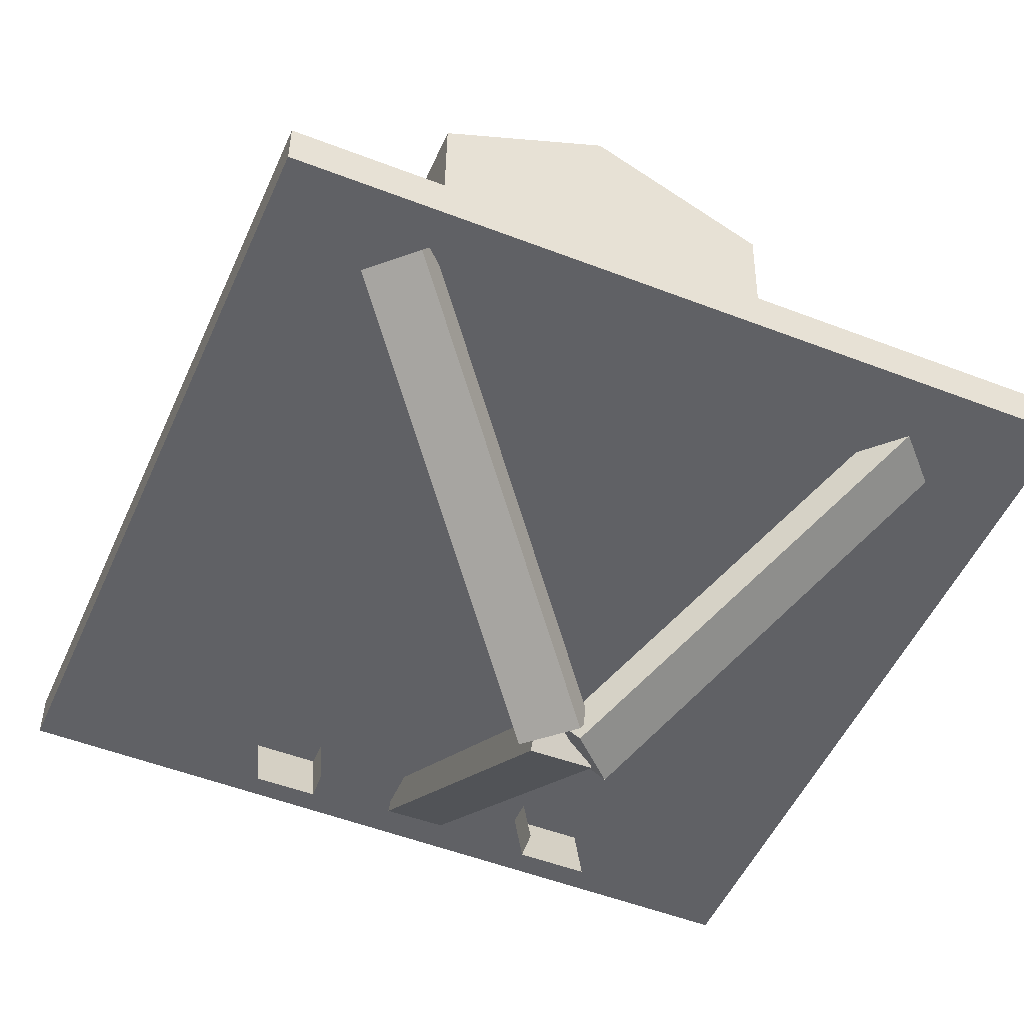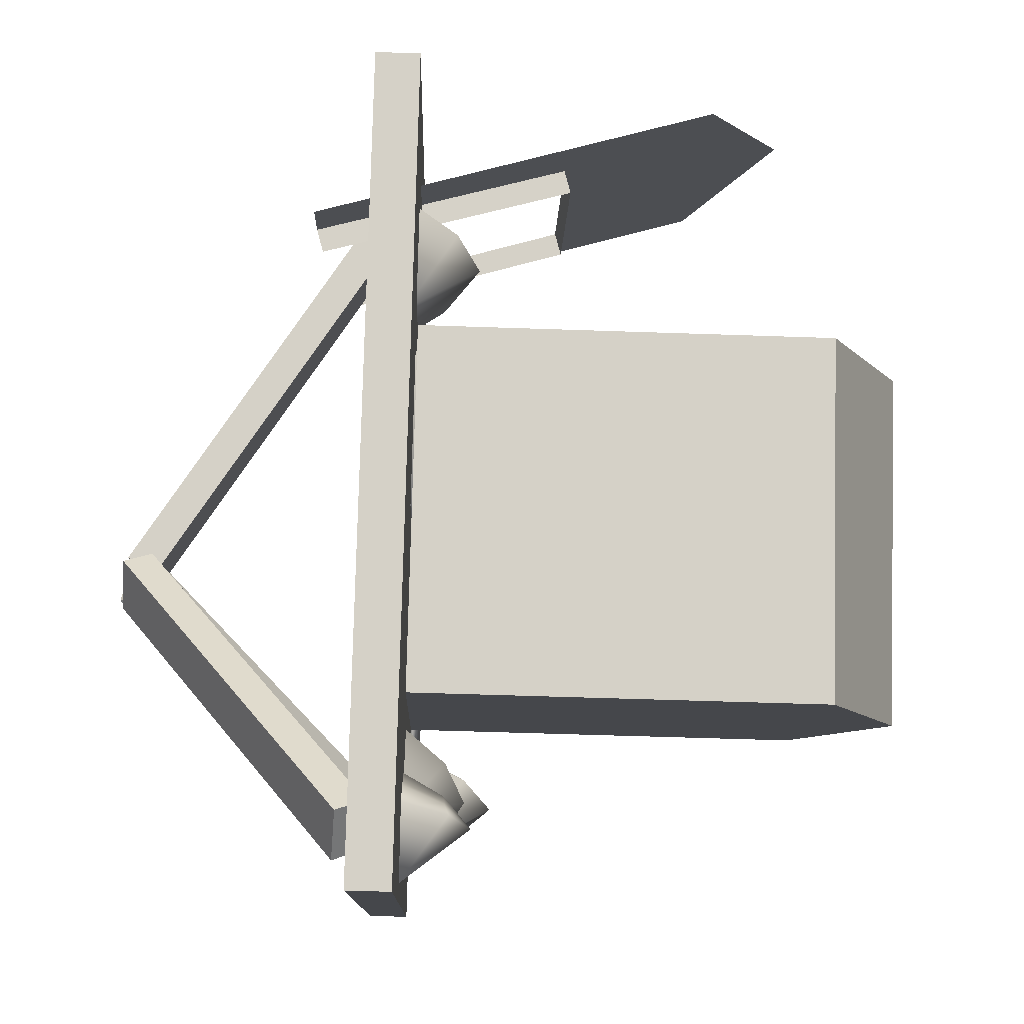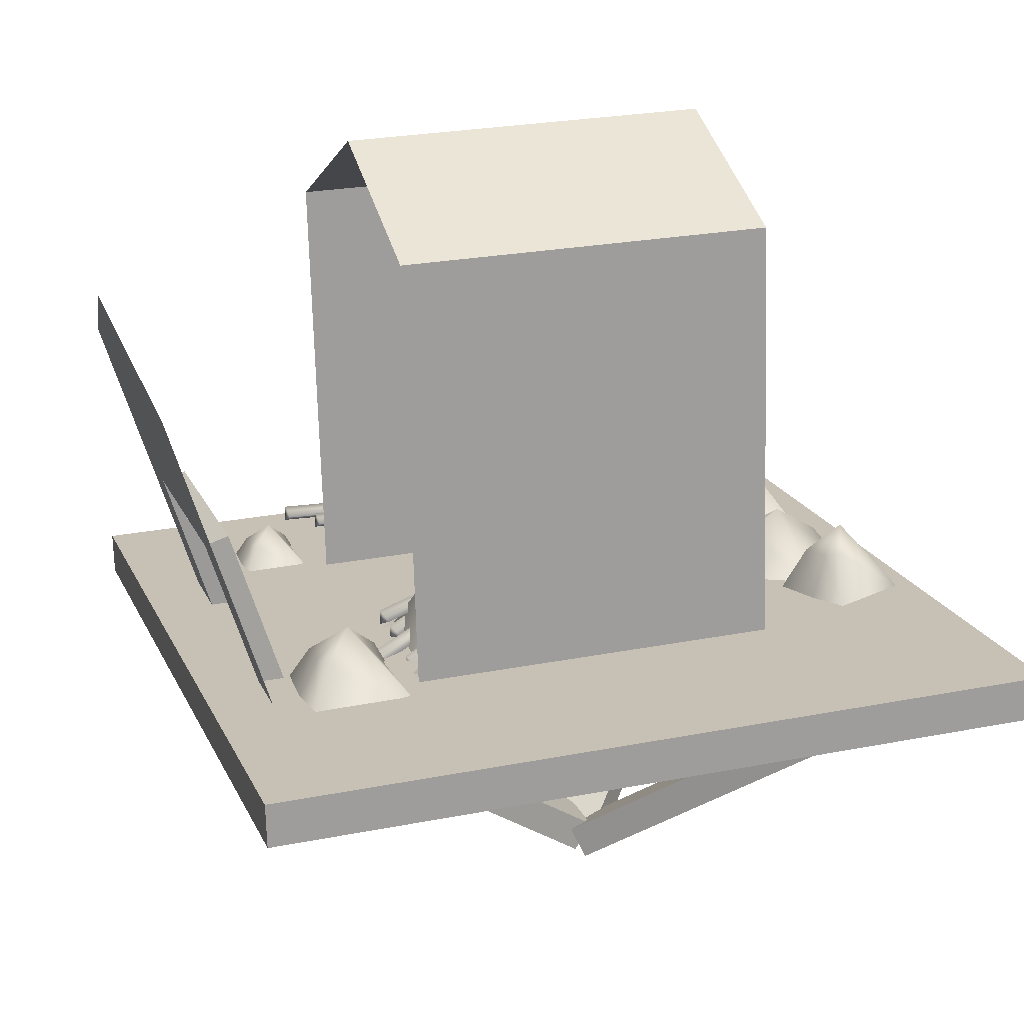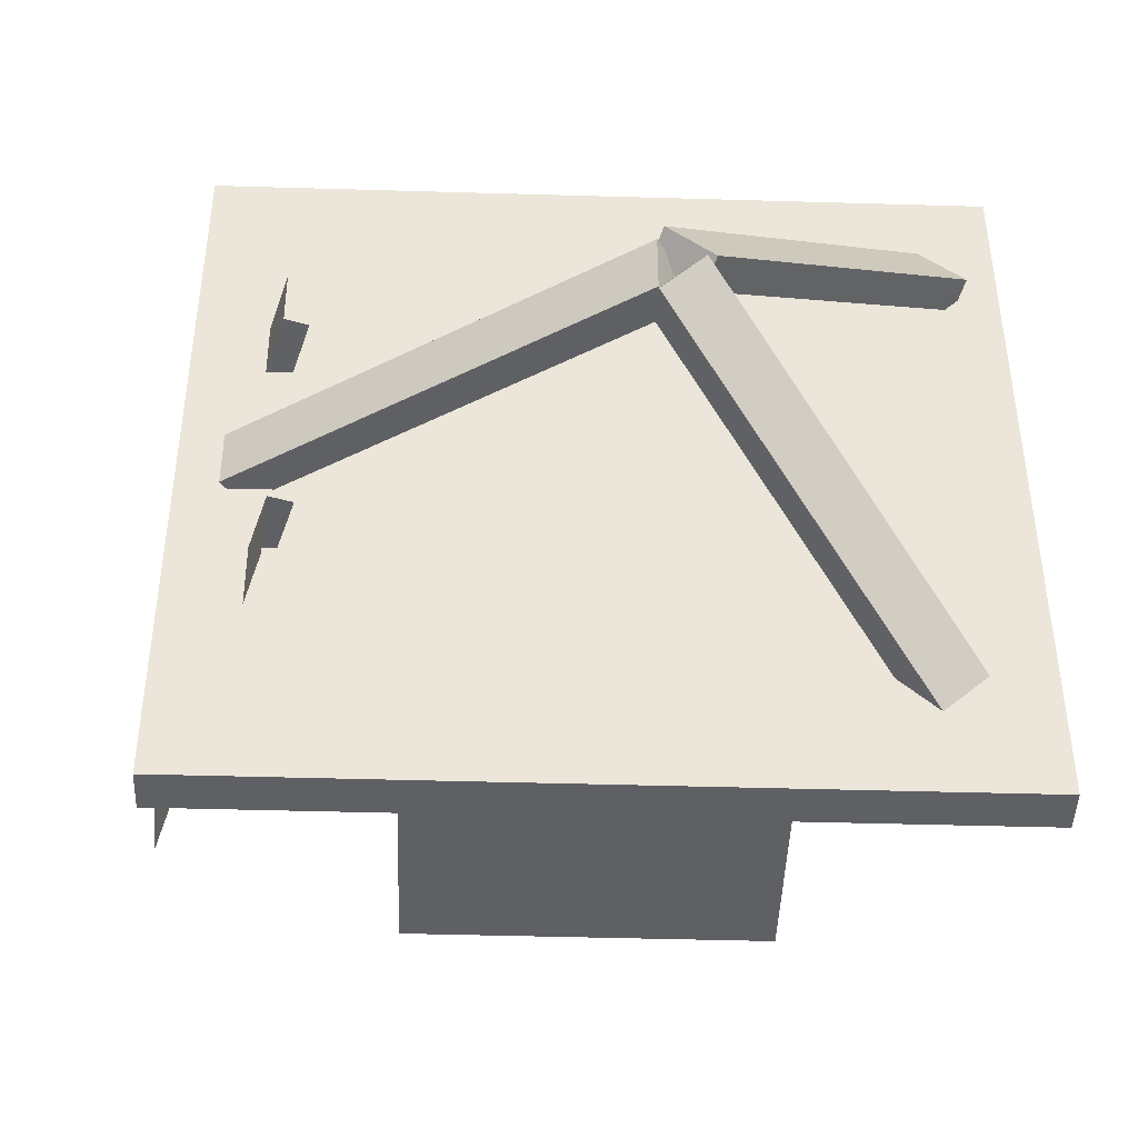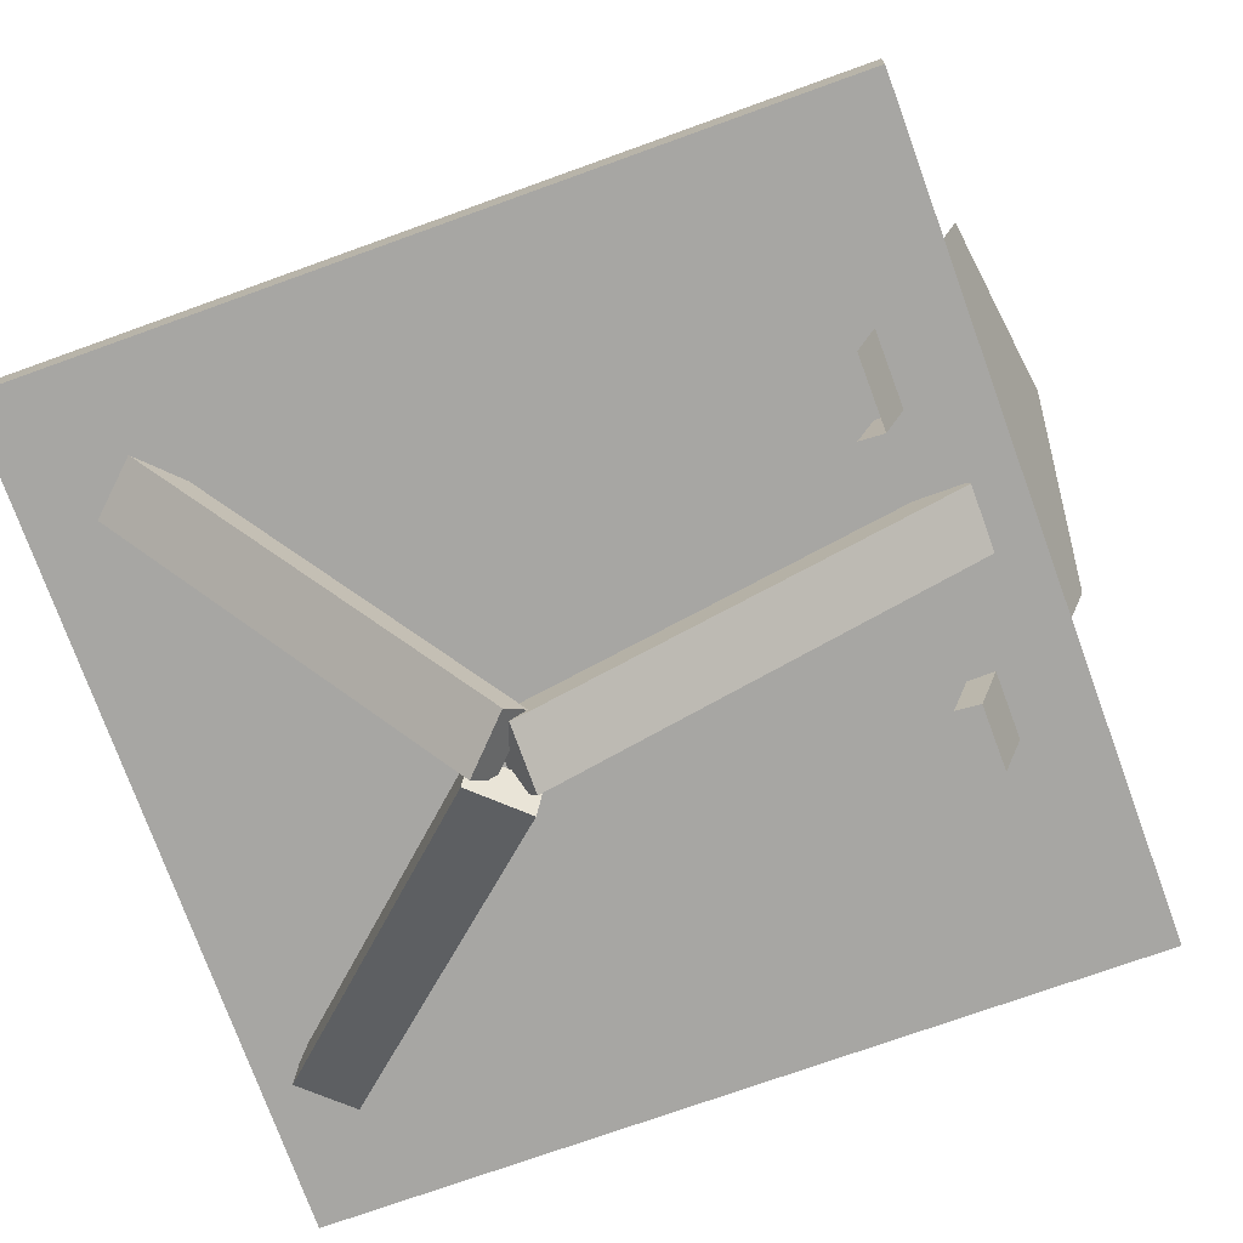
<metadata>
{"format":"obj","ext":"obj","renderer":"f3d","projection":"perspective","resolution":1024,"background":"white","views":[{"elev":-47.6,"azim":-112.9,"up":"+Z"},{"elev":79.4,"azim":-87.2,"up":"+Y"},{"elev":19.8,"azim":161.7,"up":"+Z"},{"elev":-43.2,"azim":179.3,"up":"+Y"},{"elev":-76.1,"azim":19.9,"up":"+Z"}]}
</metadata>
<code>
o Cube.008_Cube.009
v -1.4 1.369 2.41
v 1.4 1.369 2.346
v -1.396 1.365 2.563
v 1.404 1.365 2.499
v -1.4 1.369 2.41
v 1.4 1.369 2.346
v -1.396 1.365 2.563
v 1.404 1.365 2.499
v 1.403 0.0788 2.468
v -1.397 0.07111 2.531
v -1.401 0.06471 2.378
v 1.4 0.07374 2.315
v 0.5354 0.0487 2.487
v 0.4024 0.3837 2.498
v -0.1398 0.3897 2.511
v -0.3015 0.06832 2.506
v -1.397 0.2294 2.535
v -1.4 0.31 2.384
f 8 7 10
f 8 10 15
f 8 15 14
f 8 14 9
f 10 16 15
f 14 13 9
f 6 12 11
f 6 11 5
f 1 18 17
f 1 17 3
f 2 1 3
f 2 3 4
o Cube.007
v -0.6725 -0.7264 2.502
v -0.6718 0.5891 2.534
v -0.6381 -0.7629 4.017
v -0.6374 0.5527 4.048
v 0.6974 0.5527 4.018
v 0.6966 -0.7629 3.986
v 0.7042 -0.08166 4.318
v -0.6306 -0.1062 4.347
v -0.6648 -0.7346 2.841
v -0.6641 0.5809 2.875
f 25 23 22
f 25 22 26
f 24 25 26
f 24 26 21
f 21 26 22
f 21 22 27
f 22 28 27
f 20 19 27
f 20 27 28
o Cube.006
v -0.6718 0.5891 2.534
v 0.6629 0.5891 2.503
v -0.6374 0.5527 4.048
v 0.6974 0.5527 4.018
v 0.6707 0.5808 2.848
v -0.6641 0.5809 2.875
f 31 32 33
f 31 33 34
f 30 29 34
f 30 34 33
o Cube.005
v -0.6725 -0.7264 2.502
v 0.6622 -0.7264 2.472
v -0.6381 -0.7629 4.017
v 0.6966 -0.7629 3.986
v -0.6648 -0.7346 2.841
v 0.67 -0.7347 2.816
f 38 37 39
f 38 39 40
f 35 36 40
f 35 40 39
o Cone.006
v -1.329 0.3433 2.535
v -1.045 0.4675 2.532
v -0.9213 0.1839 2.522
v -1.119 0.2576 2.781
v -1.205 0.05978 2.525
v -0.9782 0.3449 2.527
v -1.059 0.05908 2.522
v -1.173 0.1307 2.658
v -1.08 0.1316 2.658
v -1.038 0.3064 2.682
v -1.079 0.3663 2.702
v -1.003 0.2138 2.676
f 44 48 49
f 41 44 51
f 41 51 42
f 44 41 45
f 44 45 48
f 44 52 50
f 51 44 50
f 52 44 49
f 42 51 50
f 42 50 46
f 43 52 49
f 43 49 47
f 52 43 46
f 52 46 50
f 48 45 47
f 48 47 49
o Cone.005
v -1.07 0.2091 2.517
v -0.7356 -0.002373 2.504
v -0.9473 -0.3364 2.501
v -1.003 -0.06931 2.745
v -1.281 -0.1249 2.514
v -0.8175 -0.161 2.502
v -1.177 -0.2803 2.508
v -1.179 -0.1056 2.635
v -1.112 -0.2031 2.633
v -0.896 -0.1228 2.65
v -0.8618 -0.0354 2.667
v -0.9697 -0.2252 2.646
f 56 60 61
f 53 56 63
f 53 63 54
f 56 53 57
f 56 57 60
f 56 64 62
f 63 56 62
f 64 56 61
f 54 63 62
f 54 62 58
f 55 64 61
f 55 61 59
f 64 55 58
f 64 58 62
f 60 57 59
f 60 59 61
o Cone.004
v -1.209 -0.178 2.525
v -0.814 -0.1725 2.516
v -0.8087 -0.5678 2.506
v -1.002 -0.3807 2.837
v -1.204 -0.5733 2.515
v -0.7958 -0.3501 2.511
v -1.032 -0.6467 2.509
v -1.129 -0.5045 2.683
v -1.02 -0.5494 2.682
v -0.8826 -0.3646 2.71
v -0.9018 -0.2732 2.735
v -0.8884 -0.4906 2.704
f 68 72 73
f 65 68 75
f 65 75 66
f 68 65 69
f 68 69 72
f 68 76 74
f 75 68 74
f 76 68 73
f 66 75 74
f 66 74 70
f 67 76 73
f 67 73 71
f 76 67 70
f 76 70 74
f 72 69 71
f 72 71 73
o Cone.003
v 0.7128 -0.7719 2.43
v 0.9803 -0.7681 2.424
v 0.9839 -1.036 2.417
v 0.8523 -0.908 2.6
v 0.7163 -1.039 2.423
v 0.9926 -0.8883 2.421
v 0.8327 -1.089 2.42
v 0.7664 -0.9923 2.515
v 0.8406 -1.023 2.515
v 0.9332 -0.8975 2.53
v 0.9202 -0.8356 2.544
v 0.9294 -0.9828 2.526
f 80 84 85
f 77 80 87
f 77 87 78
f 80 77 81
f 80 81 84
f 80 88 86
f 87 80 86
f 88 80 85
f 78 87 86
f 78 86 82
f 79 88 85
f 79 85 83
f 88 79 82
f 88 82 86
f 84 81 83
f 84 83 85
o Cone.002
v 0.6894 0.711 2.461
v 1.087 0.7165 2.452
v 1.092 0.3188 2.443
v 0.8969 0.5086 2.714
v 0.6948 0.3133 2.452
v 1.105 0.5379 2.448
v 0.8677 0.2395 2.446
v 0.7692 0.3833 2.588
v 0.8795 0.3381 2.587
v 1.017 0.5242 2.61
v 0.9978 0.6163 2.631
v 1.011 0.3974 2.604
f 92 96 97
f 89 92 99
f 89 99 90
f 92 89 93
f 92 93 96
f 92 100 98
f 99 92 98
f 100 92 97
f 90 99 98
f 90 98 94
f 91 100 97
f 91 97 95
f 100 91 94
f 100 94 98
f 96 93 95
f 96 95 97
o Cylinder.008
v 0.603 0.04908 2.454
v -0.377 -0.6644 2.573
v 0.634 0.01179 2.486
v -0.3459 -0.7017 2.605
v 0.6315 0.005697 2.428
v -0.3485 -0.7078 2.547
f 101 102 104
f 101 104 103
f 104 102 106
f 103 104 106
f 103 106 105
f 102 101 105
f 102 105 106
f 101 103 105
o Cone.001
v -0.003623 0.5537 2.498
v 0.5837 0.5619 2.485
v 0.5916 -0.02548 2.47
v 0.3028 0.2548 2.871
v 0.004247 -0.03367 2.484
v 0.6107 0.298 2.478
v 0.2596 -0.1427 2.475
v 0.1142 0.06976 2.685
v 0.277 0.002996 2.684
v 0.4804 0.2778 2.718
v 0.4518 0.4138 2.748
v 0.4719 0.09059 2.709
f 110 114 115
f 107 110 117
f 107 117 108
f 110 107 111
f 110 111 114
f 110 118 116
f 117 110 116
f 118 110 115
f 108 117 116
f 108 116 112
f 109 118 115
f 109 115 113
f 118 109 112
f 118 112 116
f 114 111 113
f 114 113 115
o Cylinder.007
v 0.7295 -1.056 2.569
v -0.4666 -1.265 2.472
v 0.7357 -1.105 2.599
v -0.4604 -1.314 2.502
v 0.7405 -1.105 2.541
v -0.4556 -1.314 2.445
f 119 120 122
f 119 122 121
f 122 120 124
f 121 122 124
f 121 124 123
f 120 119 123
f 120 123 124
f 119 121 123
o Cylinder.006
v 0.6267 -0.9563 2.561
v -0.5694 -1.165 2.465
v 0.6328 -1.005 2.592
v -0.5633 -1.214 2.495
v 0.6376 -1.006 2.534
v -0.5585 -1.215 2.437
f 125 126 128
f 125 128 127
f 128 126 130
f 127 128 130
f 127 130 129
f 126 125 129
f 126 129 130
f 125 127 129
o Cylinder.005
v 0.3627 -1.018 2.54
v -0.8541 -1.029 2.486
v 0.3618 -1.066 2.571
v -0.855 -1.078 2.517
v 0.3644 -1.069 2.513
v -0.8524 -1.081 2.459
f 131 132 134
f 131 134 133
f 134 132 136
f 133 134 136
f 133 136 135
f 132 131 135
f 132 135 136
f 131 133 135
o Cylinder.004
v 0.5419 0.3115 2.503
v -0.5427 -0.2326 2.609
v 0.5659 0.2699 2.536
v -0.5187 -0.2742 2.642
v 0.5633 0.2638 2.478
v -0.5213 -0.2802 2.584
f 137 138 140
f 137 140 139
f 140 138 142
f 139 140 142
f 139 142 141
f 138 137 141
f 138 141 142
f 137 139 141
o Cylinder.003
v 0.6367 0.1119 2.547
v -0.4479 -0.4321 2.653
v 0.6608 0.07036 2.58
v -0.4239 -0.4737 2.686
v 0.6582 0.06427 2.522
v -0.4264 -0.4798 2.628
f 143 144 146
f 143 146 145
f 146 144 148
f 145 146 148
f 145 148 147
f 144 143 147
f 144 147 148
f 143 145 147
o Cylinder.002
v 0.6043 0.1488 2.5
v -0.3757 -0.5646 2.619
v 0.6353 0.1116 2.532
v -0.3447 -0.6019 2.651
v 0.6327 0.1055 2.474
v -0.3473 -0.608 2.594
f 149 150 152
f 149 152 151
f 152 150 154
f 151 152 154
f 151 154 153
f 150 149 153
f 150 153 154
f 149 151 153
o Cylinder.001
v 0.6125 0.3958 2.478
v -0.3675 -0.3177 2.598
v 0.6435 0.3585 2.51
v -0.3365 -0.355 2.629
v 0.6409 0.3524 2.452
v -0.339 -0.3611 2.572
f 155 156 158
f 155 158 157
f 158 156 160
f 157 158 160
f 157 160 159
f 156 155 159
f 156 159 160
f 155 157 159
o Cylinder
v 0.749 0.3526 2.478
v -0.231 -0.3609 2.597
v 0.78 0.3153 2.509
v -0.2 -0.3982 2.629
v 0.7775 0.3092 2.452
v -0.2025 -0.4043 2.571
f 161 162 164
f 161 164 163
f 164 162 166
f 163 164 166
f 163 166 165
f 162 161 165
f 162 165 166
f 161 163 165
o Cone
v -0.1083 0.55 2.531
v 0.669 0.5366 2.513
v 0.02264 0.05372 2.516
v -0.1049 0.5735 3.118
v -0.6532 0.5686 2.544
v 0.4121 0.308 2.513
v -0.5542 0.01278 2.528
v -0.596 0.5508 2.847
v -0.3606 0.1231 2.837
v 0.2221 0.3092 2.877
v 0.3012 0.5596 2.921
v -6.7e-05 0.1617 2.872
f 170 174 175
f 167 170 177
f 167 177 168
f 170 167 171
f 170 171 174
f 170 178 176
f 177 170 176
f 178 170 175
f 168 177 176
f 168 176 172
f 169 178 175
f 169 175 173
f 178 169 172
f 178 172 176
f 174 171 173
f 174 173 175
o Cube.004
v -1.053 -1.139 2.52
v -0.09298 -0.2113 1.486
v -1.205 -0.9819 2.52
v -0.2451 -0.05404 1.486
v -1.104 -1.189 2.427
v -0.1443 -0.2609 1.394
v -1.256 -1.031 2.427
v -0.2964 -0.1036 1.394
v -1.053 -1.139 2.52
v -0.09298 -0.2113 1.486
v -1.205 -0.9819 2.52
v -0.2451 -0.05404 1.486
v -1.104 -1.189 2.427
v -0.1443 -0.2609 1.394
v -1.256 -1.031 2.427
v -0.2964 -0.1036 1.394
f 181 182 186
f 181 186 185
f 179 181 185
f 179 185 183
f 182 180 184
f 182 184 186
f 180 179 183
f 180 183 184
f 188 190 189
f 188 189 187
f 192 191 193
f 192 193 194
o Cube.003
v -1.241 0.8148 2.426
v -0.2851 -0.1434 1.507
v -1.081 0.9641 2.437
v -0.1255 0.005886 1.518
v -1.284 0.8672 2.328
v -0.3276 -0.09101 1.409
v -1.124 1.016 2.338
v -0.1679 0.05823 1.419
v -1.241 0.8148 2.426
v -0.2851 -0.1434 1.507
v -1.081 0.9641 2.437
v -0.1255 0.005886 1.518
v -1.284 0.8672 2.328
v -0.3276 -0.09101 1.409
v -1.124 1.016 2.338
v -0.1679 0.05823 1.419
f 197 198 202
f 197 202 201
f 195 197 201
f 195 201 199
f 198 196 200
f 198 200 202
f 196 195 199
f 196 199 200
f 204 206 205
f 204 205 203
f 208 207 209
f 208 209 210
o Cube.002
v 1.185 0.006737 2.384
v -0.2076 0.006737 1.53
v 1.185 -0.2121 2.384
v -0.2076 -0.2121 1.53
v 1.248 0.006737 2.282
v -0.145 0.006737 1.428
v 1.248 -0.2121 2.282
v -0.145 -0.2121 1.428
v 1.185 0.006737 2.384
v -0.2076 0.006737 1.53
v 1.185 -0.2121 2.384
v -0.2076 -0.2121 1.53
v 1.248 0.006737 2.282
v -0.145 0.006737 1.428
v 1.248 -0.2121 2.282
v -0.145 -0.2121 1.428
f 213 214 218
f 213 218 217
f 211 213 217
f 211 217 215
f 214 212 216
f 214 216 218
f 212 211 215
f 212 215 216
f 220 222 221
f 220 221 219
f 224 223 225
f 224 225 226
o Cube.001_Cube.000
v 1.069 0.5891 2.101
v 1.059 -0.7264 2.071
v 1.527 0.5527 3.545
v 1.518 -0.7629 3.515
v 1.061 -0.4773 2.077
v 1.067 0.3708 2.096
v 1.35 -0.4789 2.986
v 1.357 0.3215 3.008
v 0.9773 -0.4773 2.103
v 0.9835 0.3708 2.123
v 1.266 -0.4789 3.012
v 1.273 0.3215 3.034
v 1.618 -0.08166 3.831
v 1.164 -0.7347 2.399
v 1.166 -0.4778 2.405
v 1.173 0.5808 2.43
v 1.17 0.3533 2.419
v 1.081 -0.4778 2.43
v 1.079 0.3546 2.422
f 234 233 237
f 234 237 238
f 243 234 238
f 243 238 245
f 229 239 230
f 230 240 233
f 229 230 233
f 229 233 234
f 229 234 242
f 234 243 242
f 240 241 233
f 233 241 244
f 233 244 237
f 241 240 228
f 241 228 231
f 241 231 235
f 241 235 244
f 232 227 242
f 232 242 243
f 232 243 245
f 232 245 236
o Cube_Cube.001
v 1.4 1.369 2.346
v -1.401 -1.431 2.342
v 1.399 -1.431 2.279
v 1.404 1.365 2.499
v -1.398 -1.435 2.495
v 1.402 -1.435 2.432
v -1.401 -1.431 2.342
v 1.399 -1.431 2.279
v -1.398 -1.435 2.495
v 1.402 -1.435 2.432
v 1.403 0.0788 2.468
v -1.397 0.07111 2.531
v -1.401 0.06471 2.378
v -1.401 0.05857 2.378
v 1.4 0.07374 2.315
v 0.5354 0.0487 2.487
v 0.4024 0.3837 2.498
v -0.1398 0.3897 2.511
v -0.3015 0.06832 2.506
v -1.397 0.009789 2.53
v -1.401 -0.01579 2.376
v -1.401 -0.006555 2.377
v -1.397 -0.03359 2.529
v -1.397 0.2294 2.535
v -1.4 0.31 2.384
f 260 253 258
f 253 266 258
f 253 252 266
f 262 263 264
f 261 262 264
f 256 261 255
f 264 257 265
f 261 264 265
f 261 265 255
f 265 268 255
f 268 254 255
f 247 248 251
f 247 251 250
f 248 246 249
f 248 249 251
f 247 250 269
f 270 247 269
f 270 267 247
f 270 259 267

</code>
